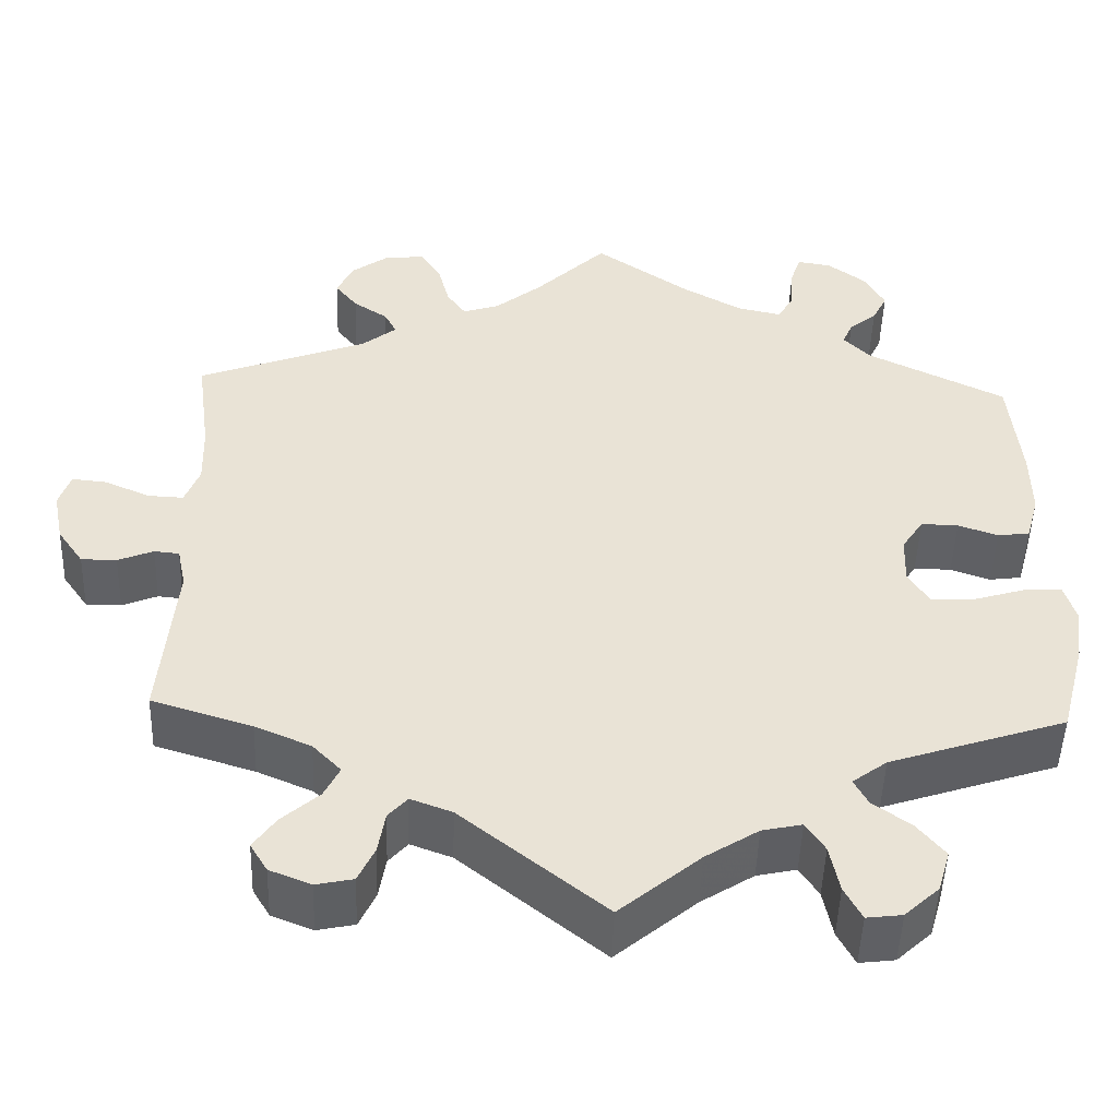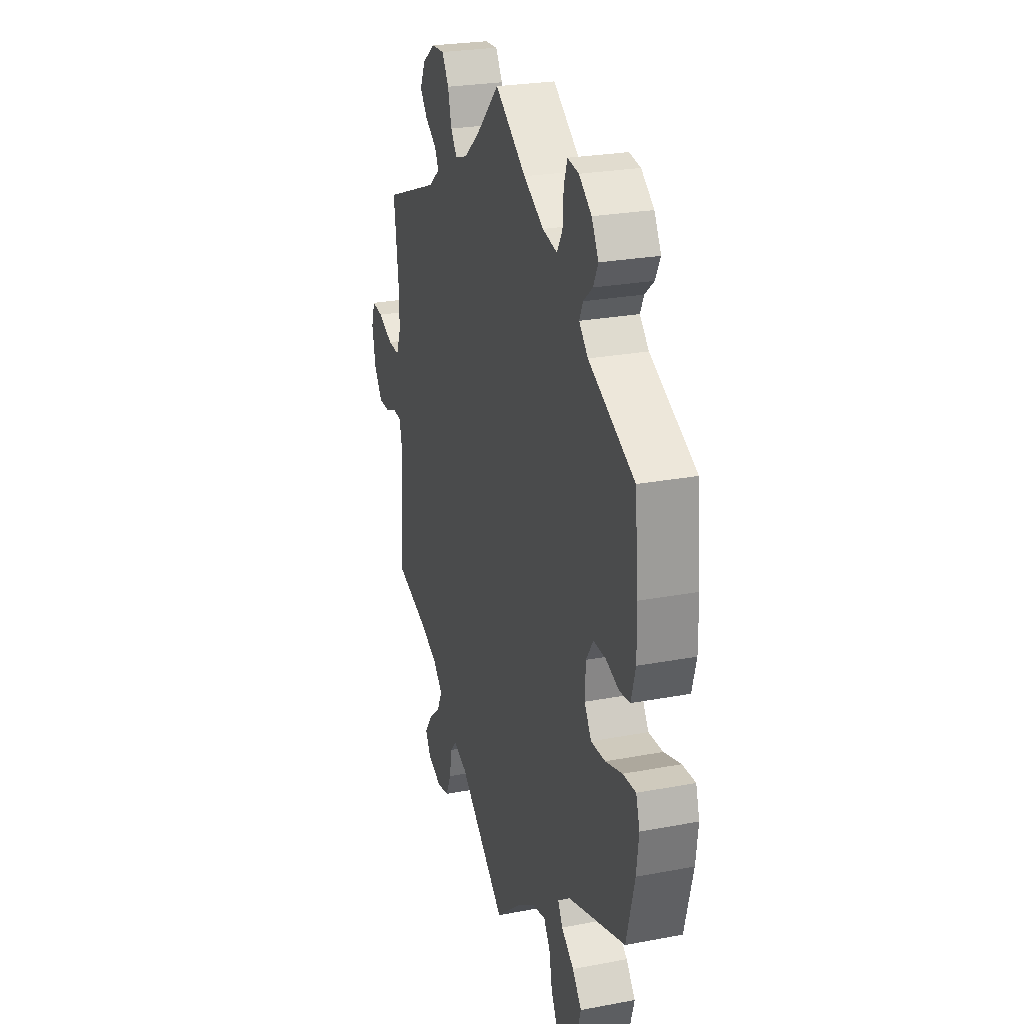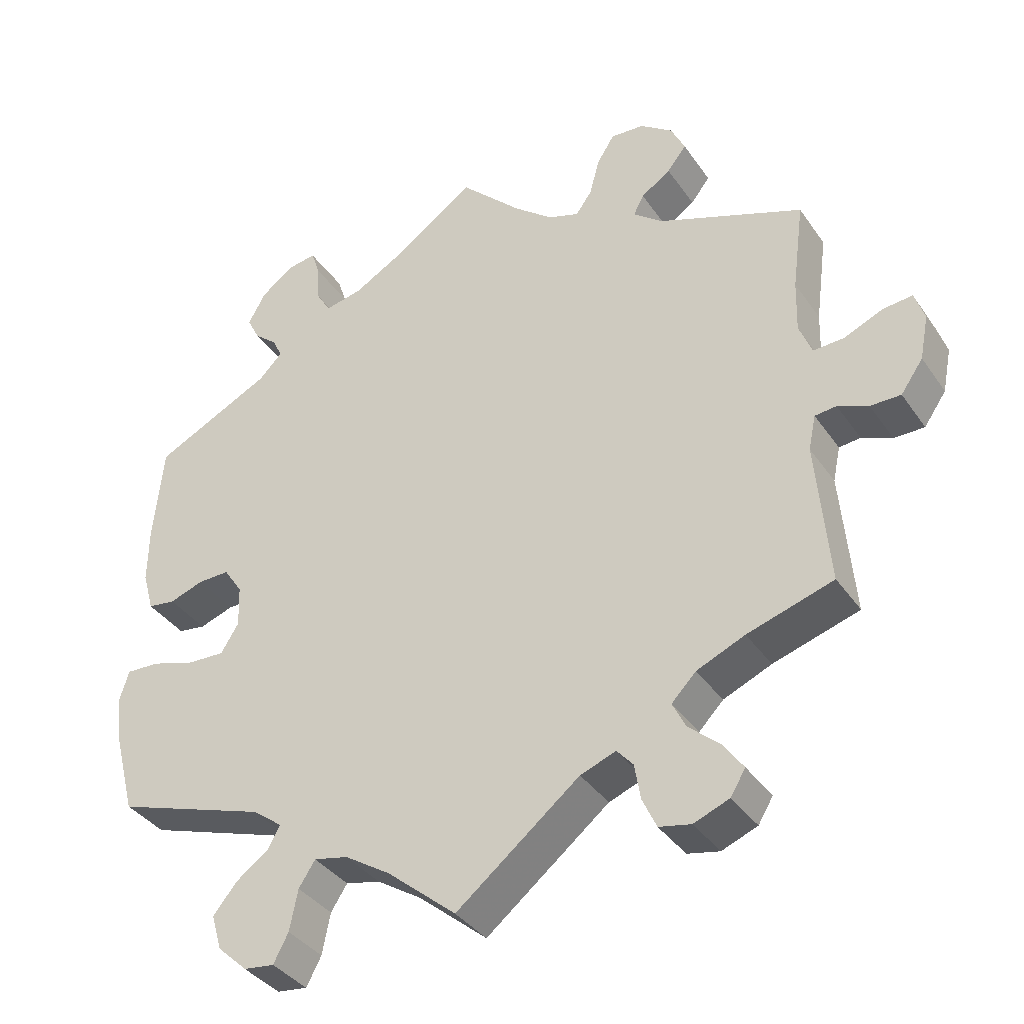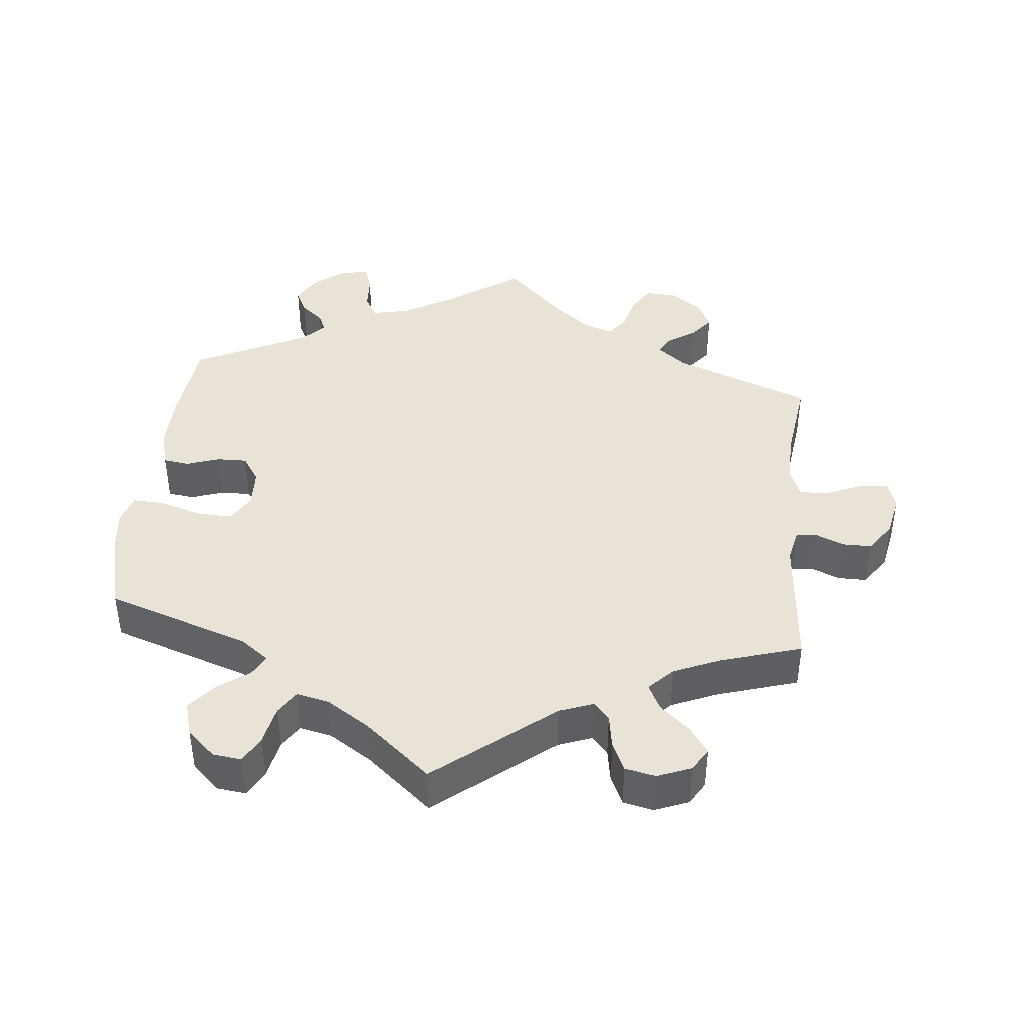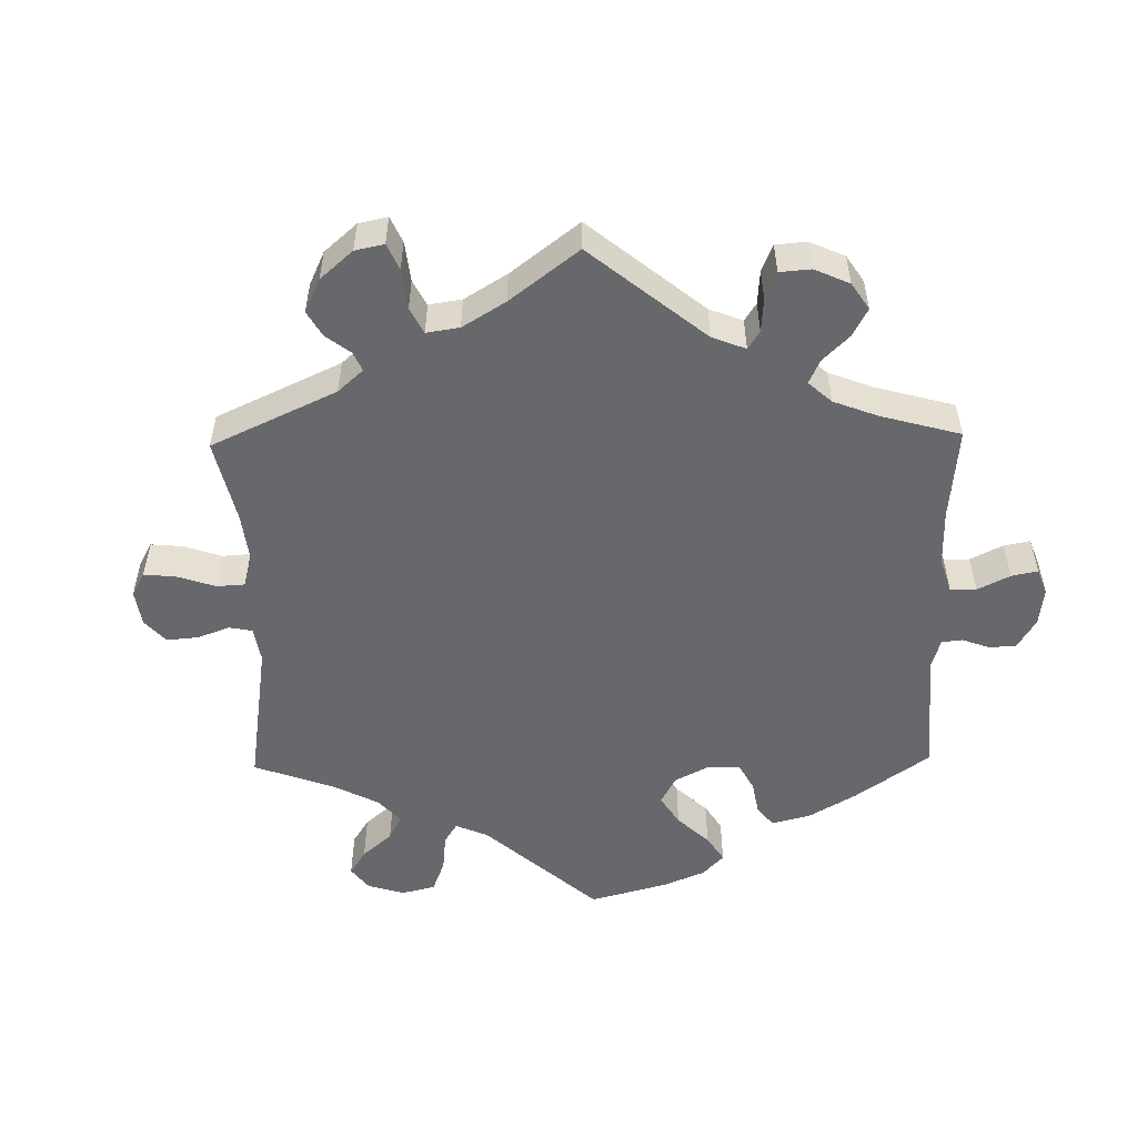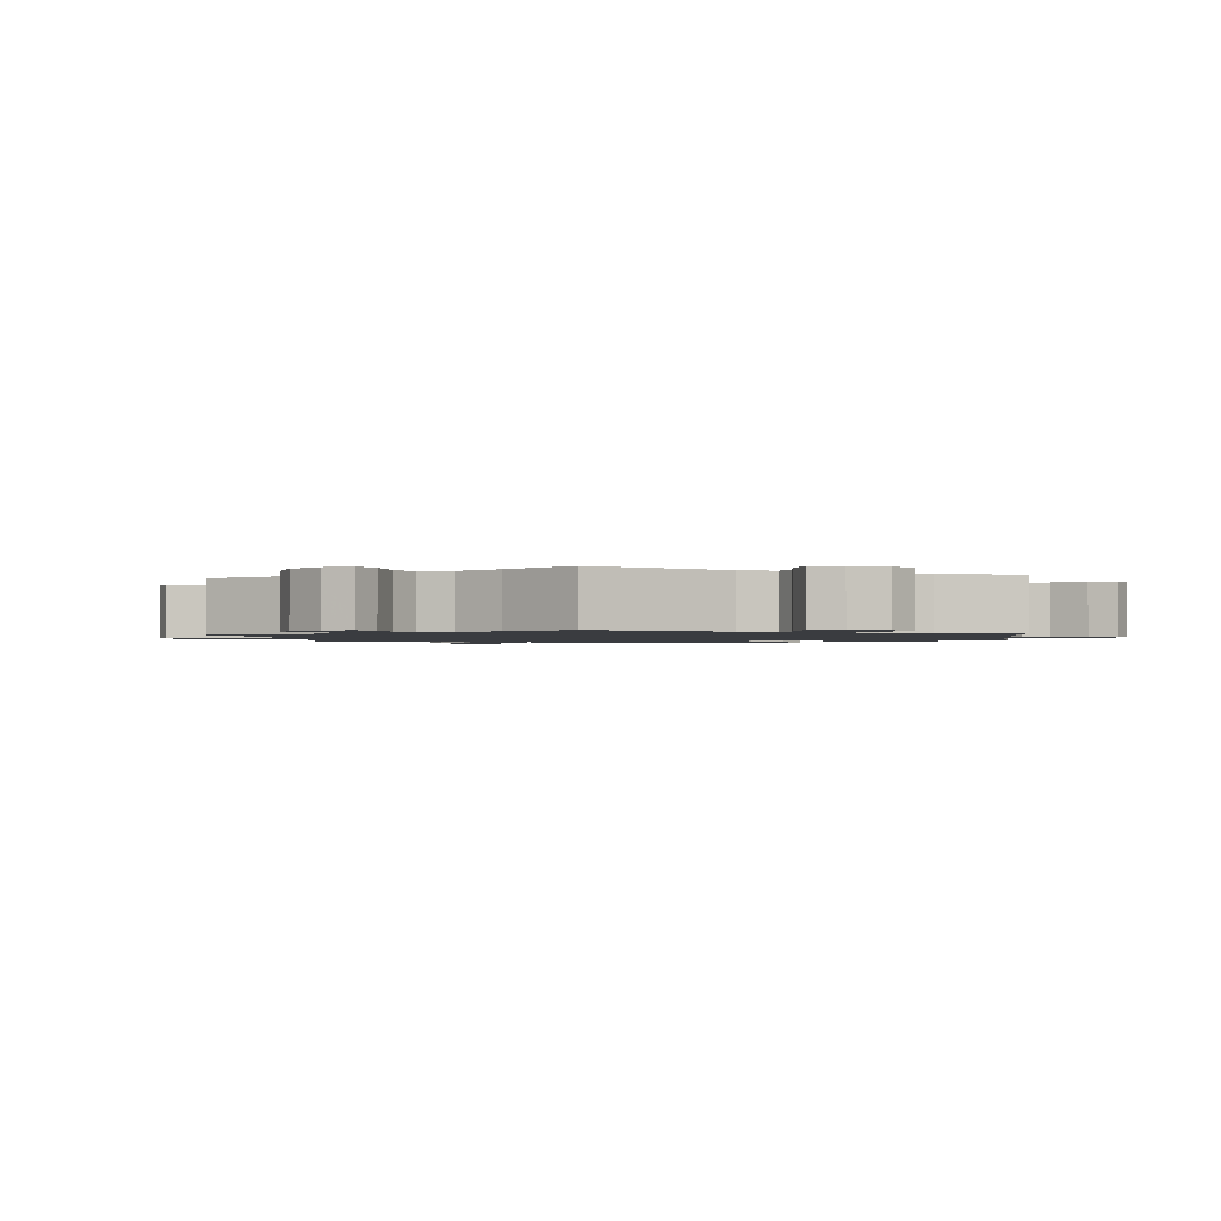
<metadata>
{"format":"obj","ext":"obj","renderer":"f3d","projection":"perspective","resolution":1024,"background":"white","views":[{"elev":-48.7,"azim":-1.9,"up":"+Z"},{"elev":25.4,"azim":73.0,"up":"+Z"},{"elev":-37.1,"azim":-149.6,"up":"+Z"},{"elev":41.6,"azim":-174.1,"up":"+Y"},{"elev":-52.5,"azim":-58.9,"up":"+Y"},{"elev":-1.5,"azim":-53.3,"up":"+Y"}]}
</metadata>
<code>
v 0.108 0.07 0.502
v 0.178 0.07 0.462
v 0.229 0.07 0.451
v 0.248 0.07 0.483
v 0.251 0.07 0.534
v 0.263 0.07 0.57
v 0.302 0.07 0.564
v 0.346 0.07 0.531
v 0.37 0.07 0.488
v 0.353 0.07 0.454
v 0.321 0.07 0.427
v 0.309 0.07 0.4
v 0.34 0.07 0.368
v 0.5 0.07 0.289
v 0.513 0.07 0.159
v 0.514 0.07 0.081
v 0.499 0.07 0.027
v 0.462 0.07 0.022
v 0.416 0.07 0.038
v 0.373 0.07 0.039
v 0.348 0.07 0.001
v 0.346 0.07 -0.055
v 0.37 0.07 -0.094
v 0.42 0.07 -0.092
v 0.479 0.07 -0.074
v 0.524 0.07 -0.072
v 0.537 0.07 -0.114
v 0.529 0.07 -0.178
v 0.5 0.07 -0.289
v 0.296 0.07 -0.357
v 0.256 0.07 -0.387
v 0.272 0.07 -0.417
v 0.316 0.07 -0.449
v 0.348 0.07 -0.488
v 0.334 0.07 -0.536
v 0.294 0.07 -0.573
v 0.253 0.07 -0.578
v 0.233 0.07 -0.54
v 0.222 0.07 -0.485
v 0.2 0.07 -0.451
v 0.154 0.07 -0.461
v 0.093 0.07 -0.5
v 0 0.07 -0.578
v -0.166 0.07 -0.445
v -0.214 0.07 -0.427
v -0.236 0.07 -0.452
v -0.244 0.07 -0.5
v -0.263 0.07 -0.541
v -0.306 0.07 -0.55
v -0.354 0.07 -0.531
v -0.374 0.07 -0.498
v -0.348 0.07 -0.461
v -0.305 0.07 -0.423
v -0.287 0.07 -0.387
v -0.32 0.07 -0.353
v -0.385 0.07 -0.325
v -0.501 0.07 -0.289
v -0.484 0.07 -0.094
v -0.494 0.07 -0.047
v -0.523 0.07 -0.044
v -0.564 0.07 -0.061
v -0.605 0.07 -0.061
v -0.635 0.07 -0.018
v -0.647 0.07 0.042
v -0.634 0.07 0.082
v -0.594 0.07 0.078
v -0.541 0.07 0.055
v -0.5 0.07 0.053
v -0.483 0.07 0.097
v -0.485 0.07 0.168
v -0.501 0.07 0.289
v -0.305 0.07 0.364
v -0.265 0.07 0.396
v -0.279 0.07 0.423
v -0.319 0.07 0.45
v -0.345 0.07 0.483
v -0.326 0.07 0.523
v -0.282 0.07 0.555
v -0.237 0.07 0.558
v -0.213 0.07 0.52
v -0.2 0.07 0.47
v -0.178 0.07 0.439
v -0.136 0.07 0.453
v -0.083 0.07 0.496
v 0 0.07 0.578
v 0.108 0 0.502
v 0.178 0 0.462
v 0.229 0 0.451
v 0.248 0 0.483
v 0.251 0 0.534
v 0.263 0 0.57
v 0.302 0 0.564
v 0.346 0 0.531
v 0.37 0 0.488
v 0.353 0 0.454
v 0.321 0 0.427
v 0.309 0 0.4
v 0.34 0 0.368
v 0.5 0 0.289
v 0.513 0 0.159
v 0.514 0 0.081
v 0.499 0 0.027
v 0.462 0 0.022
v 0.416 0 0.038
v 0.373 0 0.039
v 0.348 0 0.001
v 0.346 0 -0.055
v 0.37 0 -0.094
v 0.42 0 -0.092
v 0.479 0 -0.074
v 0.524 0 -0.072
v 0.537 0 -0.114
v 0.529 0 -0.178
v 0.5 0 -0.289
v 0.296 0 -0.357
v 0.256 0 -0.387
v 0.272 0 -0.417
v 0.316 0 -0.449
v 0.348 0 -0.488
v 0.334 0 -0.536
v 0.294 0 -0.573
v 0.253 0 -0.578
v 0.233 0 -0.54
v 0.222 0 -0.485
v 0.2 0 -0.451
v 0.154 0 -0.461
v 0.093 0 -0.5
v 0 0 -0.578
v -0.166 0 -0.445
v -0.214 0 -0.427
v -0.236 0 -0.452
v -0.244 0 -0.5
v -0.263 0 -0.541
v -0.306 0 -0.55
v -0.354 0 -0.531
v -0.374 0 -0.498
v -0.348 0 -0.461
v -0.305 0 -0.423
v -0.287 0 -0.387
v -0.32 0 -0.353
v -0.385 0 -0.325
v -0.501 0 -0.289
v -0.484 0 -0.094
v -0.494 0 -0.047
v -0.523 0 -0.044
v -0.564 0 -0.061
v -0.605 0 -0.061
v -0.635 0 -0.018
v -0.647 0 0.042
v -0.634 0 0.082
v -0.594 0 0.078
v -0.541 0 0.055
v -0.5 0 0.053
v -0.483 0 0.097
v -0.485 0 0.168
v -0.501 0 0.289
v -0.305 0 0.364
v -0.265 0 0.396
v -0.279 0 0.423
v -0.319 0 0.45
v -0.345 0 0.483
v -0.326 0 0.523
v -0.282 0 0.555
v -0.237 0 0.558
v -0.213 0 0.52
v -0.2 0 0.47
v -0.178 0 0.439
v -0.136 0 0.453
v -0.083 0 0.496
v 0 0 0.578
f 84 85 1
f 83 84 1 2
f 82 83 2 3
f 78 79 80 81
f 78 81 82
f 77 78 82
f 74 75 76 77
f 73 74 77 82
f 72 73 82 3
f 70 71 72 3
f 64 65 66 67
f 64 67 68
f 63 64 68
f 60 61 62 63
f 59 60 63 68
f 58 59 68 69
f 56 57 58
f 55 56 58 69
f 50 51 52 53
f 50 53 54
f 49 50 54
f 46 47 48 49
f 46 49 54
f 45 46 54
f 44 45 54 55
f 42 43 44
f 41 42 44 55
f 36 37 38 39
f 36 39 40
f 35 36 40
f 32 33 34 35
f 31 32 35 40
f 27 28 29 30
f 27 30 31
f 24 25 26 27
f 23 24 27 31
f 22 23 31 40
f 16 17 18 19
f 16 19 20
f 13 14 15 16
f 12 13 16 20
f 8 9 10 11
f 8 11 12
f 7 8 12
f 4 5 6 7
f 3 4 7 12
f 21 22 40 41
f 21 41 55 69
f 20 21 69 70
f 3 12 20 70
f 86 170 169
f 87 86 169 168
f 88 87 168 167
f 166 165 164 163
f 167 166 163
f 167 163 162
f 162 161 160 159
f 167 162 159 158
f 88 167 158 157
f 88 157 156 155
f 152 151 150 149
f 153 152 149
f 153 149 148
f 148 147 146 145
f 153 148 145 144
f 154 153 144 143
f 143 142 141
f 154 143 141 140
f 138 137 136 135
f 139 138 135
f 139 135 134
f 134 133 132 131
f 139 134 131
f 139 131 130
f 140 139 130 129
f 129 128 127
f 140 129 127 126
f 124 123 122 121
f 125 124 121
f 125 121 120
f 120 119 118 117
f 125 120 117 116
f 115 114 113 112
f 116 115 112
f 112 111 110 109
f 116 112 109 108
f 125 116 108 107
f 104 103 102 101
f 105 104 101
f 101 100 99 98
f 105 101 98 97
f 96 95 94 93
f 97 96 93
f 97 93 92
f 92 91 90 89
f 97 92 89 88
f 126 125 107 106
f 154 140 126 106
f 155 154 106 105
f 155 105 97 88
f 1 86 87 2
f 2 87 88 3
f 3 88 89 4
f 4 89 90 5
f 5 90 91 6
f 6 91 92 7
f 7 92 93 8
f 8 93 94 9
f 9 94 95 10
f 10 95 96 11
f 11 96 97 12
f 12 97 98 13
f 13 98 99 14
f 14 99 100 15
f 15 100 101 16
f 16 101 102 17
f 17 102 103 18
f 18 103 104 19
f 19 104 105 20
f 20 105 106 21
f 21 106 107 22
f 22 107 108 23
f 23 108 109 24
f 24 109 110 25
f 25 110 111 26
f 26 111 112 27
f 27 112 113 28
f 28 113 114 29
f 29 114 115 30
f 30 115 116 31
f 31 116 117 32
f 32 117 118 33
f 33 118 119 34
f 34 119 120 35
f 35 120 121 36
f 36 121 122 37
f 37 122 123 38
f 38 123 124 39
f 39 124 125 40
f 40 125 126 41
f 41 126 127 42
f 42 127 128 43
f 43 128 129 44
f 44 129 130 45
f 45 130 131 46
f 46 131 132 47
f 47 132 133 48
f 48 133 134 49
f 49 134 135 50
f 50 135 136 51
f 51 136 137 52
f 52 137 138 53
f 53 138 139 54
f 54 139 140 55
f 55 140 141 56
f 56 141 142 57
f 57 142 143 58
f 58 143 144 59
f 59 144 145 60
f 60 145 146 61
f 61 146 147 62
f 62 147 148 63
f 63 148 149 64
f 64 149 150 65
f 65 150 151 66
f 66 151 152 67
f 67 152 153 68
f 68 153 154 69
f 69 154 155 70
f 70 155 156 71
f 71 156 157 72
f 72 157 158 73
f 73 158 159 74
f 74 159 160 75
f 75 160 161 76
f 76 161 162 77
f 77 162 163 78
f 78 163 164 79
f 79 164 165 80
f 80 165 166 81
f 81 166 167 82
f 82 167 168 83
f 83 168 169 84
f 84 169 170 85
f 85 170 86 1

</code>
